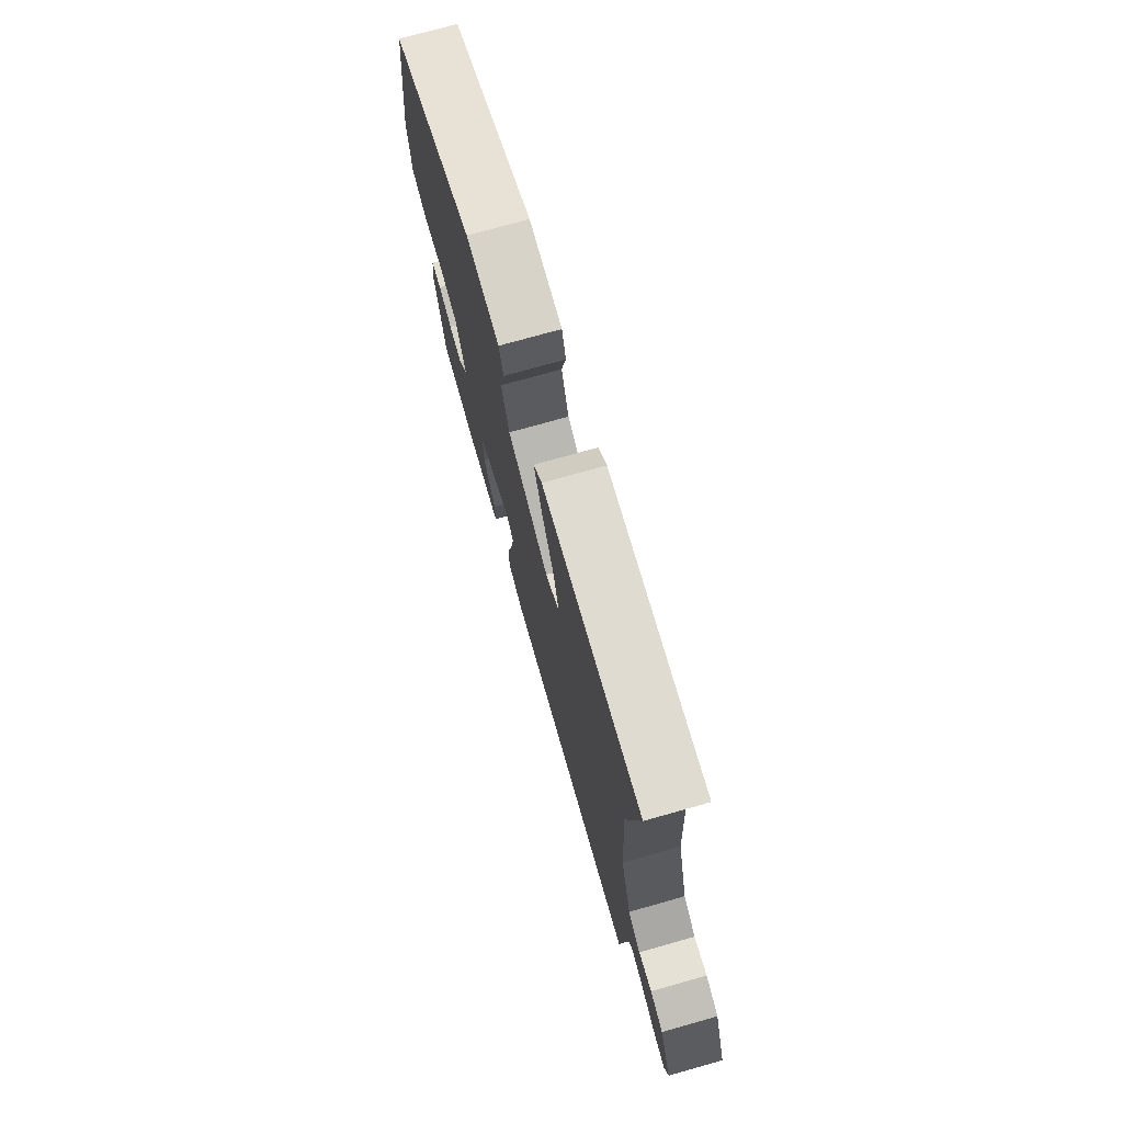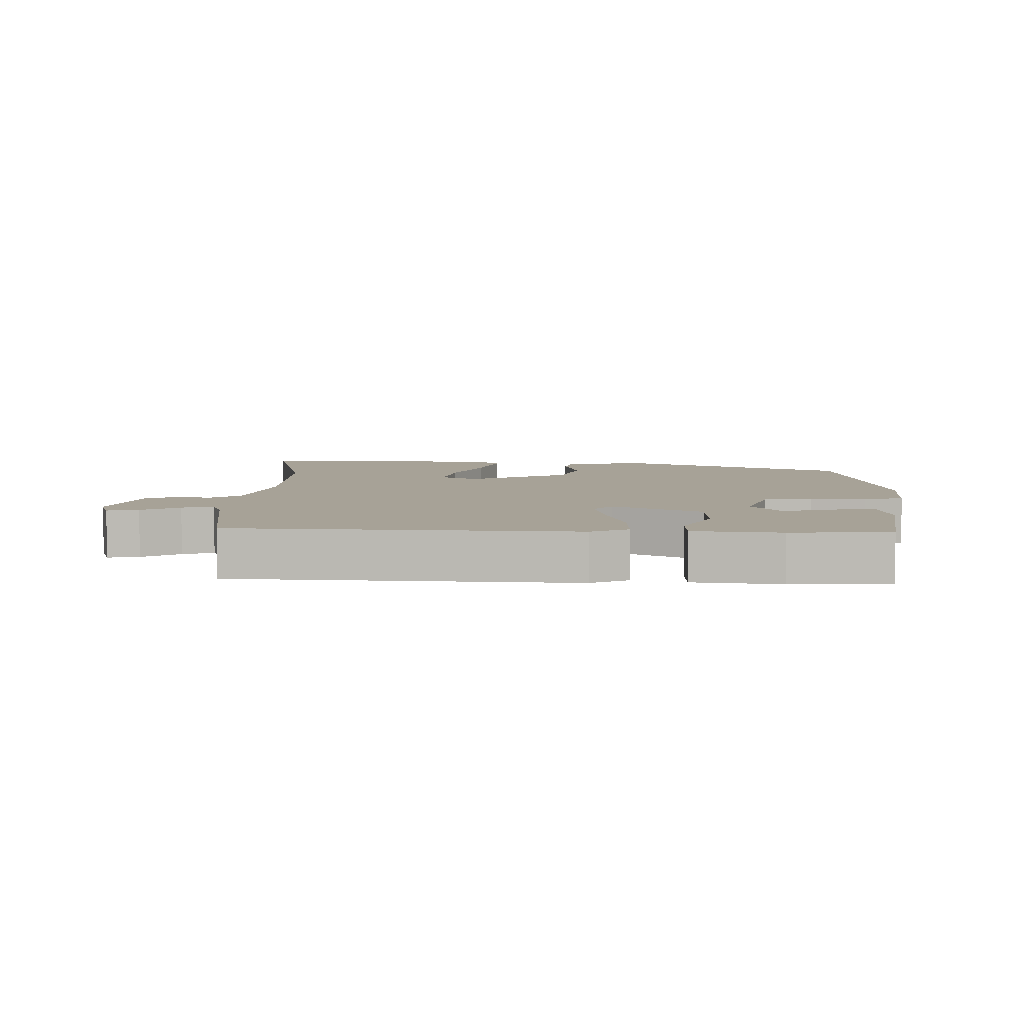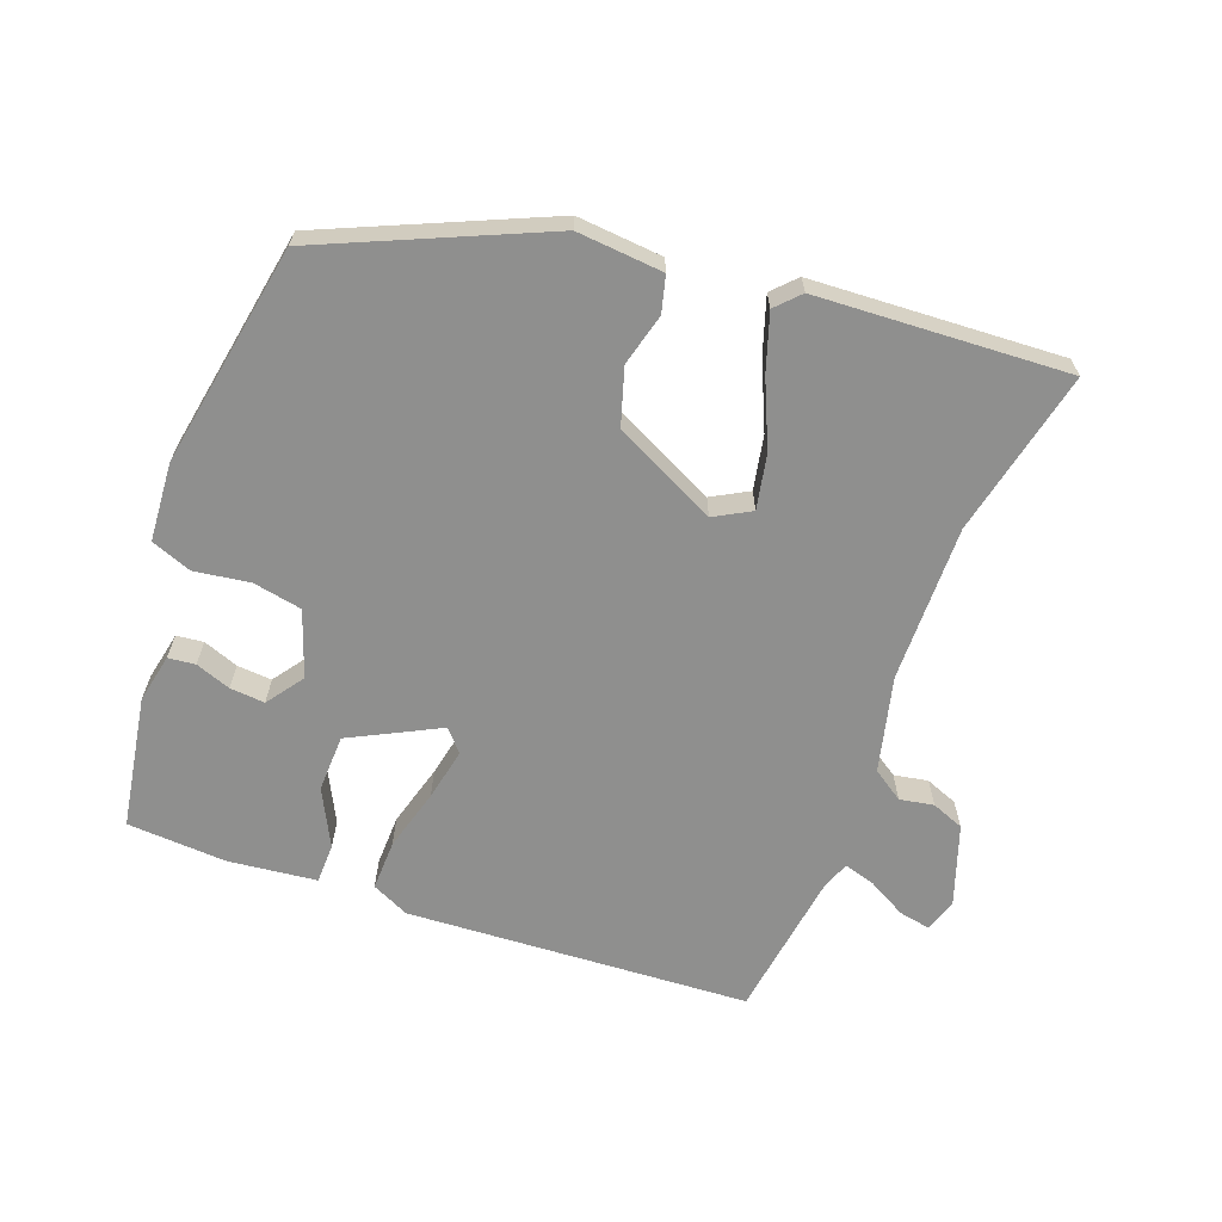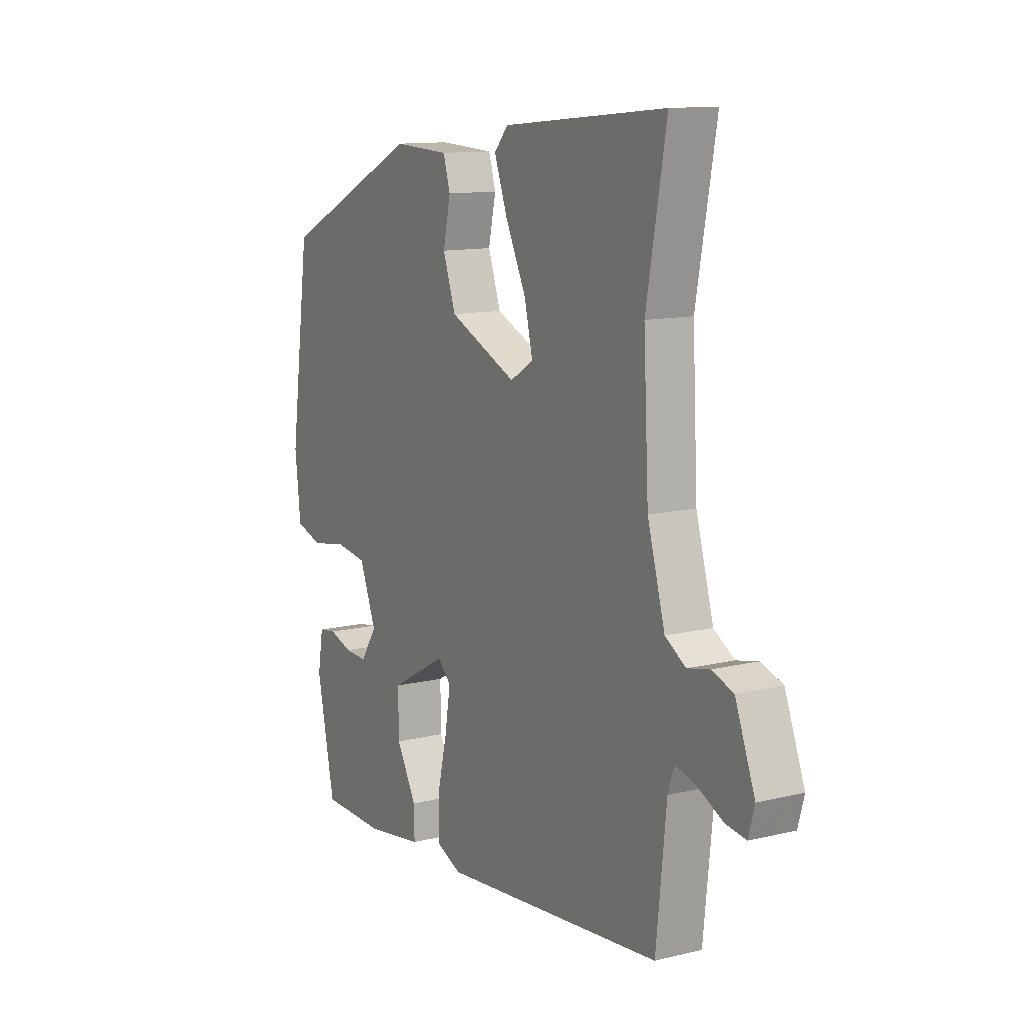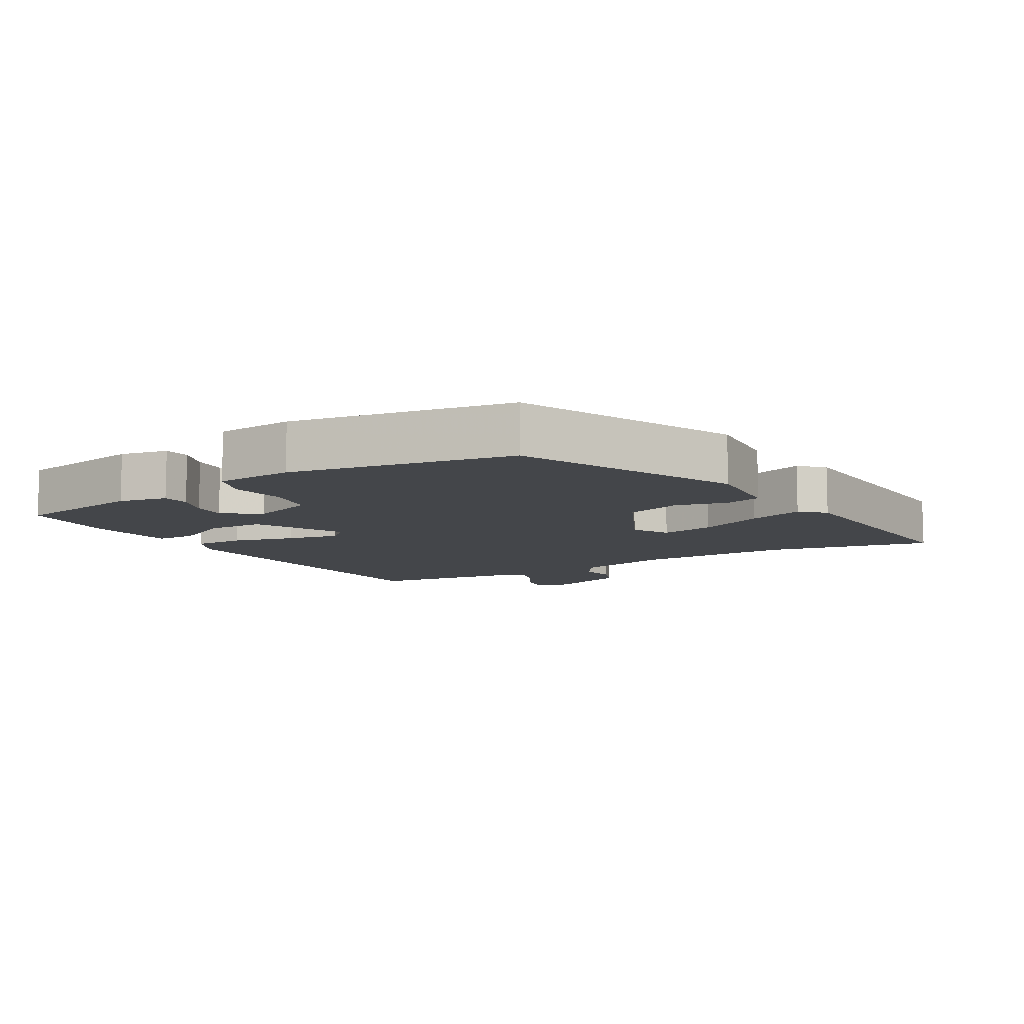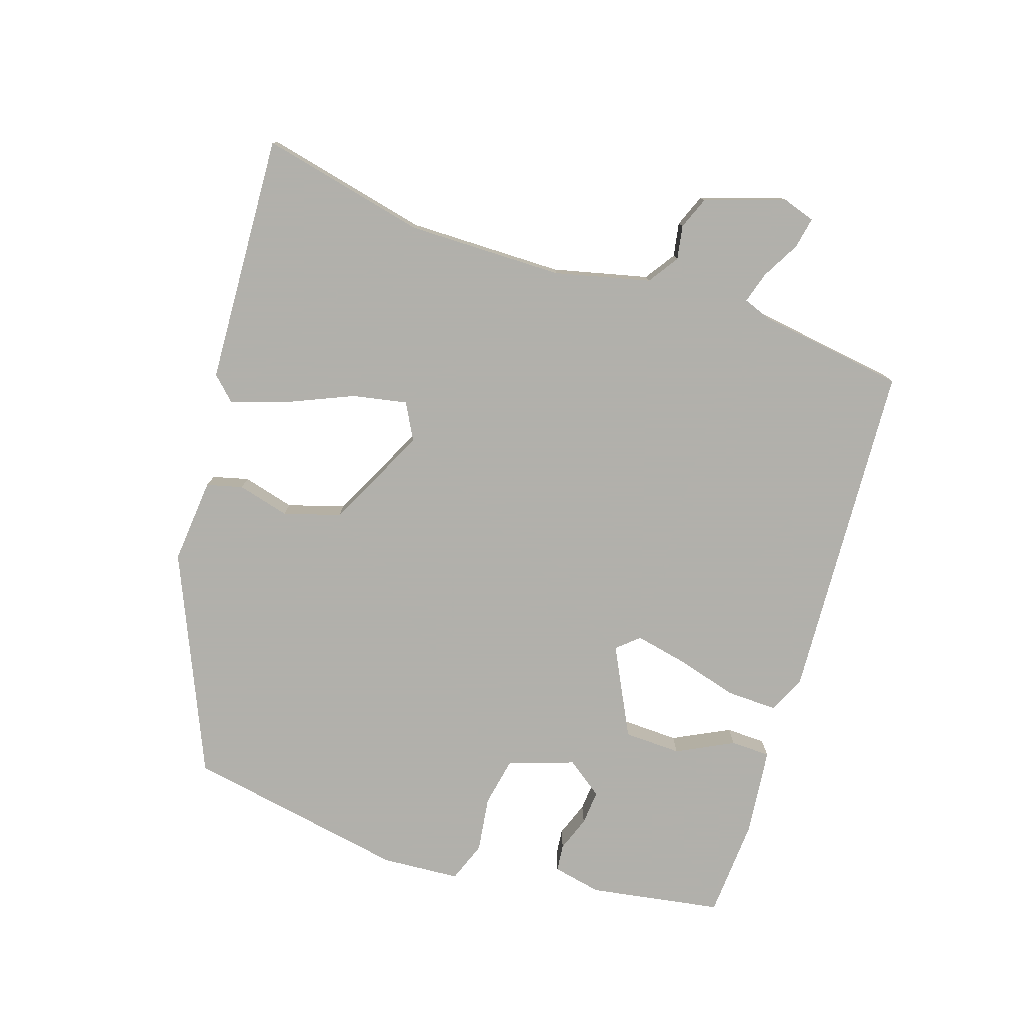
<metadata>
{"format":"obj","ext":"obj","renderer":"f3d","projection":"perspective","resolution":1024,"background":"white","views":[{"elev":74.8,"azim":74.3,"up":"+Z"},{"elev":6.6,"azim":178.7,"up":"+Y"},{"elev":-65.1,"azim":-22.7,"up":"+Y"},{"elev":12.0,"azim":60.2,"up":"+Z"},{"elev":-9.4,"azim":-61.4,"up":"+Y"},{"elev":-78.5,"azim":69.4,"up":"+Y"}]}
</metadata>
<code>
v -0.412 0.07 -0.536
v -0.453 0.07 -0.341
v -0.441 0.07 -0.268
v -0.401 0.07 -0.262
v -0.348 0.07 -0.279
v -0.296 0.07 -0.281
v -0.259 0.07 -0.225
v -0.297 0.07 -0.129
v -0.37 0.07 -0.118
v -0.452 0.07 -0.133
v -0.513 0.07 -0.113
v -0.526 0.07 0.003
v -0.48 0.07 0.336
v -0.159 0.07 0.492
v -0.031 0.07 0.486
v -0.015 0.07 0.433
v -0.032 0.07 0.355
v -0.003 0.07 0.272
v 0.152 0.07 0.203
v 0.205 0.07 0.235
v 0.186 0.07 0.315
v 0.139 0.07 0.412
v 0.109 0.07 0.494
v 0.141 0.07 0.53
v 0.512 0.07 0.565
v 0.467 0.07 0.317
v 0.479 0.07 0.085
v 0.519 0.07 -0.055
v 0.566 0.07 -0.084
v 0.616 0.07 -0.073
v 0.665 0.07 -0.09
v 0.71 0.07 -0.207
v 0.696 0.07 -0.257
v 0.649 0.07 -0.25
v 0.591 0.07 -0.221
v 0.544 0.07 -0.209
v 0.53 0.07 -0.251
v 0.507 0.07 -0.472
v 0 0.07 -0.522
v -0.057 0.07 -0.498
v -0.058 0.07 -0.423
v -0.036 0.07 -0.33
v -0.023 0.07 -0.252
v -0.053 0.07 -0.221
v -0.182 0.07 -0.293
v -0.181 0.07 -0.378
v -0.135 0.07 -0.46
v -0.134 0.07 -0.519
v -0.264 0.07 -0.539
v -0.412 0 -0.536
v -0.453 0 -0.341
v -0.441 0 -0.268
v -0.401 0 -0.262
v -0.348 0 -0.279
v -0.296 0 -0.281
v -0.259 0 -0.225
v -0.297 0 -0.129
v -0.37 0 -0.118
v -0.452 0 -0.133
v -0.513 0 -0.113
v -0.526 0 0.003
v -0.48 0 0.336
v -0.159 0 0.492
v -0.031 0 0.486
v -0.015 0 0.433
v -0.032 0 0.355
v -0.003 0 0.272
v 0.152 0 0.203
v 0.205 0 0.235
v 0.186 0 0.315
v 0.139 0 0.412
v 0.109 0 0.494
v 0.141 0 0.53
v 0.512 0 0.565
v 0.467 0 0.317
v 0.479 0 0.085
v 0.519 0 -0.055
v 0.566 0 -0.084
v 0.616 0 -0.073
v 0.665 0 -0.09
v 0.71 0 -0.207
v 0.696 0 -0.257
v 0.649 0 -0.25
v 0.591 0 -0.221
v 0.544 0 -0.209
v 0.53 0 -0.251
v 0.507 0 -0.472
v 0 0 -0.522
v -0.057 0 -0.498
v -0.058 0 -0.423
v -0.036 0 -0.33
v -0.023 0 -0.252
v -0.053 0 -0.221
v -0.182 0 -0.293
v -0.181 0 -0.378
v -0.135 0 -0.46
v -0.134 0 -0.519
v -0.264 0 -0.539
f 46 47 48 49
f 45 46 49 1
f 39 40 41 42
f 37 38 39 42
f 36 37 42 43
f 32 33 34 35
f 32 35 36
f 29 30 31 32
f 28 29 32 36
f 27 28 36 43
f 23 24 25 26
f 21 22 23 26
f 20 21 26 27
f 19 20 27 43
f 14 15 16 17
f 14 17 18
f 13 14 18
f 9 10 11 12
f 8 9 12 13
f 7 8 13 18
f 2 3 4 5
f 45 1 2 5
f 45 5 6
f 44 45 6 7
f 18 19 43 44
f 7 18 44
f 98 97 96 95
f 50 98 95 94
f 91 90 89 88
f 91 88 87 86
f 92 91 86 85
f 84 83 82 81
f 85 84 81
f 81 80 79 78
f 85 81 78 77
f 92 85 77 76
f 75 74 73 72
f 75 72 71 70
f 76 75 70 69
f 92 76 69 68
f 66 65 64 63
f 67 66 63
f 67 63 62
f 61 60 59 58
f 62 61 58 57
f 67 62 57 56
f 54 53 52 51
f 54 51 50 94
f 55 54 94
f 56 55 94 93
f 93 92 68 67
f 93 67 56
f 1 50 51 2
f 2 51 52 3
f 3 52 53 4
f 4 53 54 5
f 5 54 55 6
f 6 55 56 7
f 7 56 57 8
f 8 57 58 9
f 9 58 59 10
f 10 59 60 11
f 11 60 61 12
f 12 61 62 13
f 13 62 63 14
f 14 63 64 15
f 15 64 65 16
f 16 65 66 17
f 17 66 67 18
f 18 67 68 19
f 19 68 69 20
f 20 69 70 21
f 21 70 71 22
f 22 71 72 23
f 23 72 73 24
f 24 73 74 25
f 25 74 75 26
f 26 75 76 27
f 27 76 77 28
f 28 77 78 29
f 29 78 79 30
f 30 79 80 31
f 31 80 81 32
f 32 81 82 33
f 33 82 83 34
f 34 83 84 35
f 35 84 85 36
f 36 85 86 37
f 37 86 87 38
f 38 87 88 39
f 39 88 89 40
f 40 89 90 41
f 41 90 91 42
f 42 91 92 43
f 43 92 93 44
f 44 93 94 45
f 45 94 95 46
f 46 95 96 47
f 47 96 97 48
f 48 97 98 49
f 49 98 50 1

</code>
